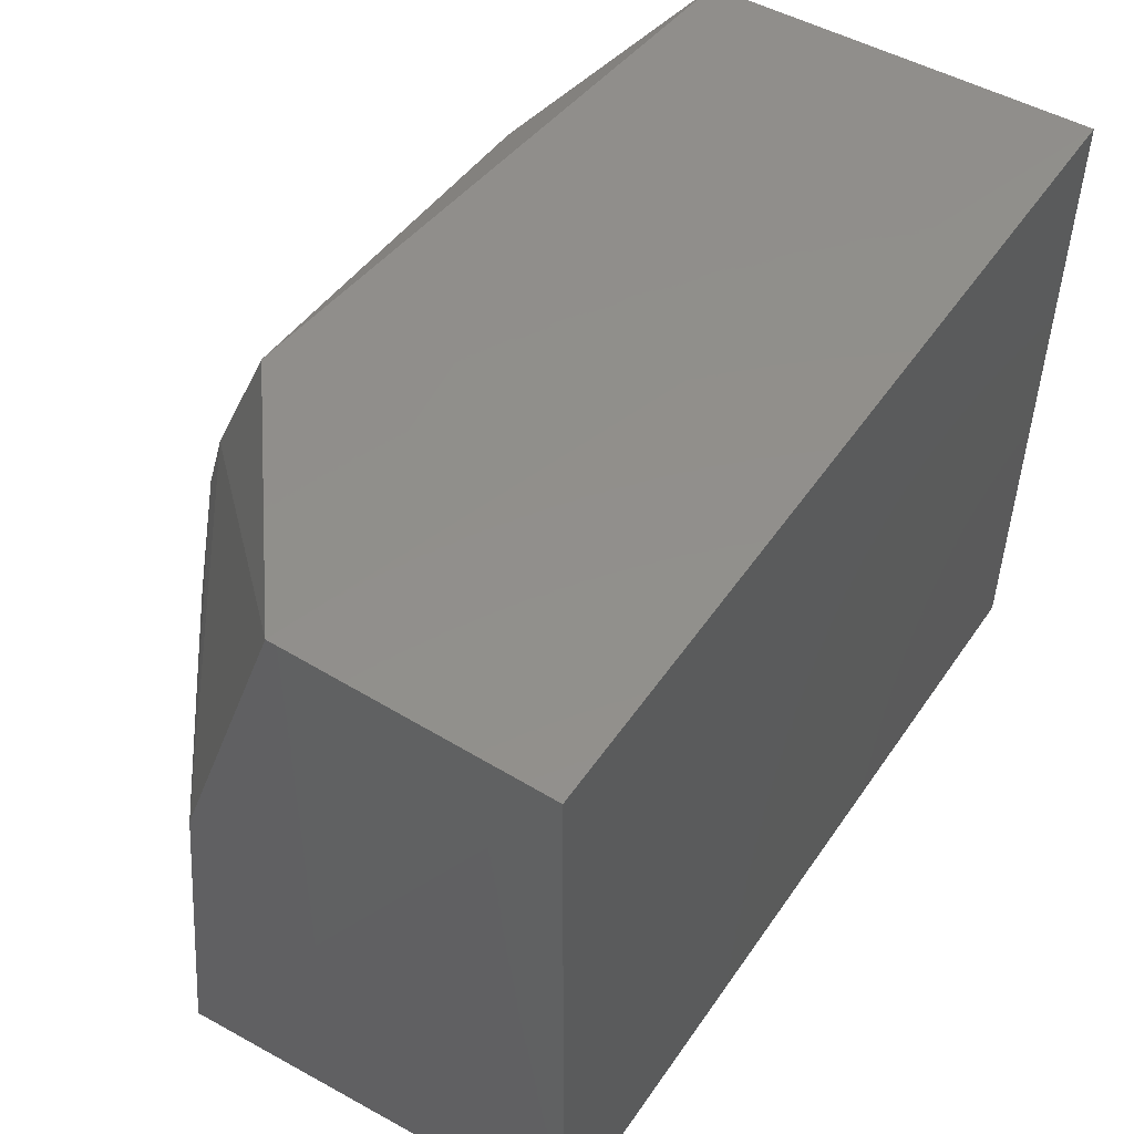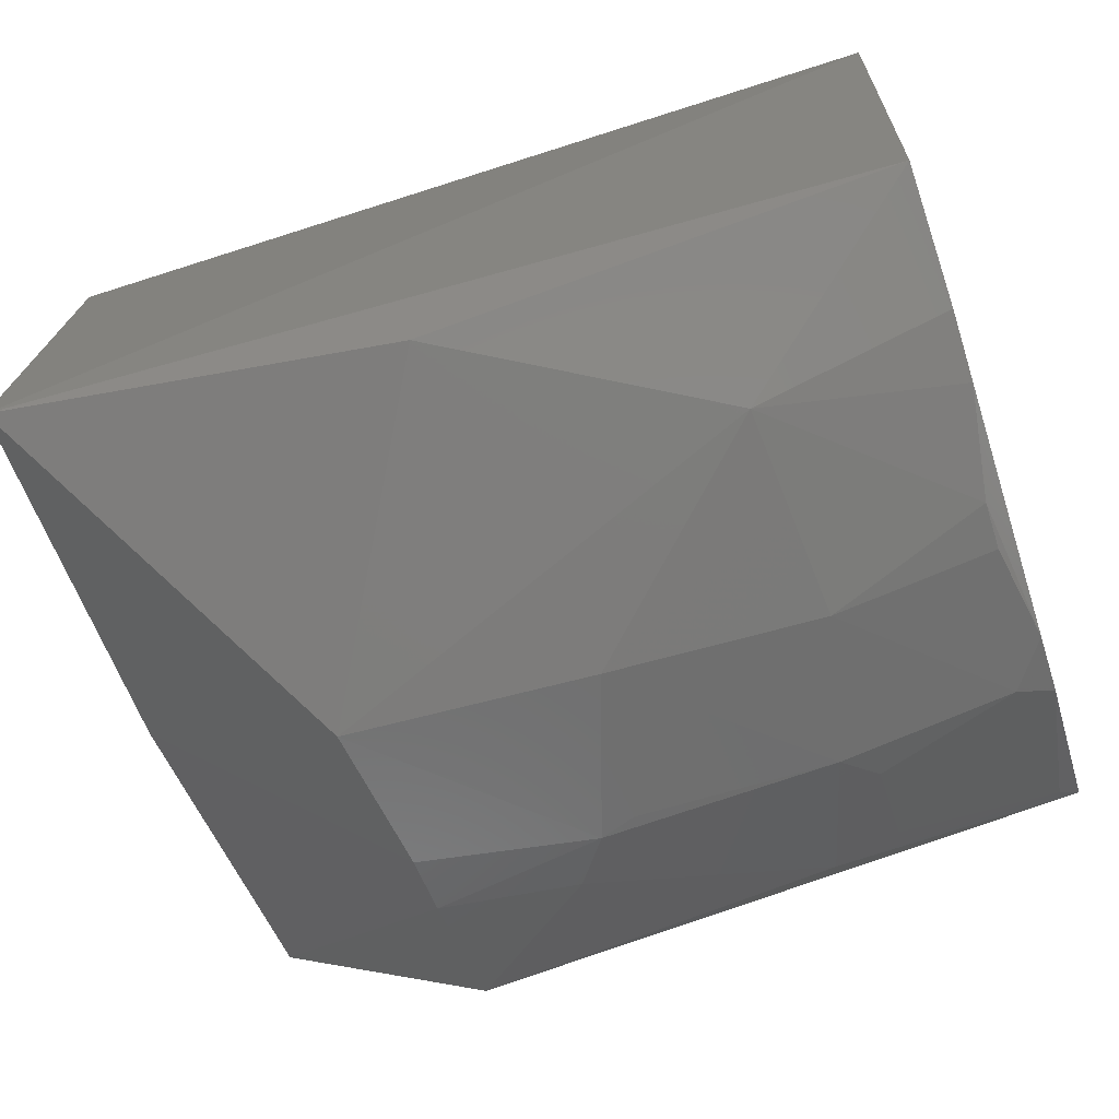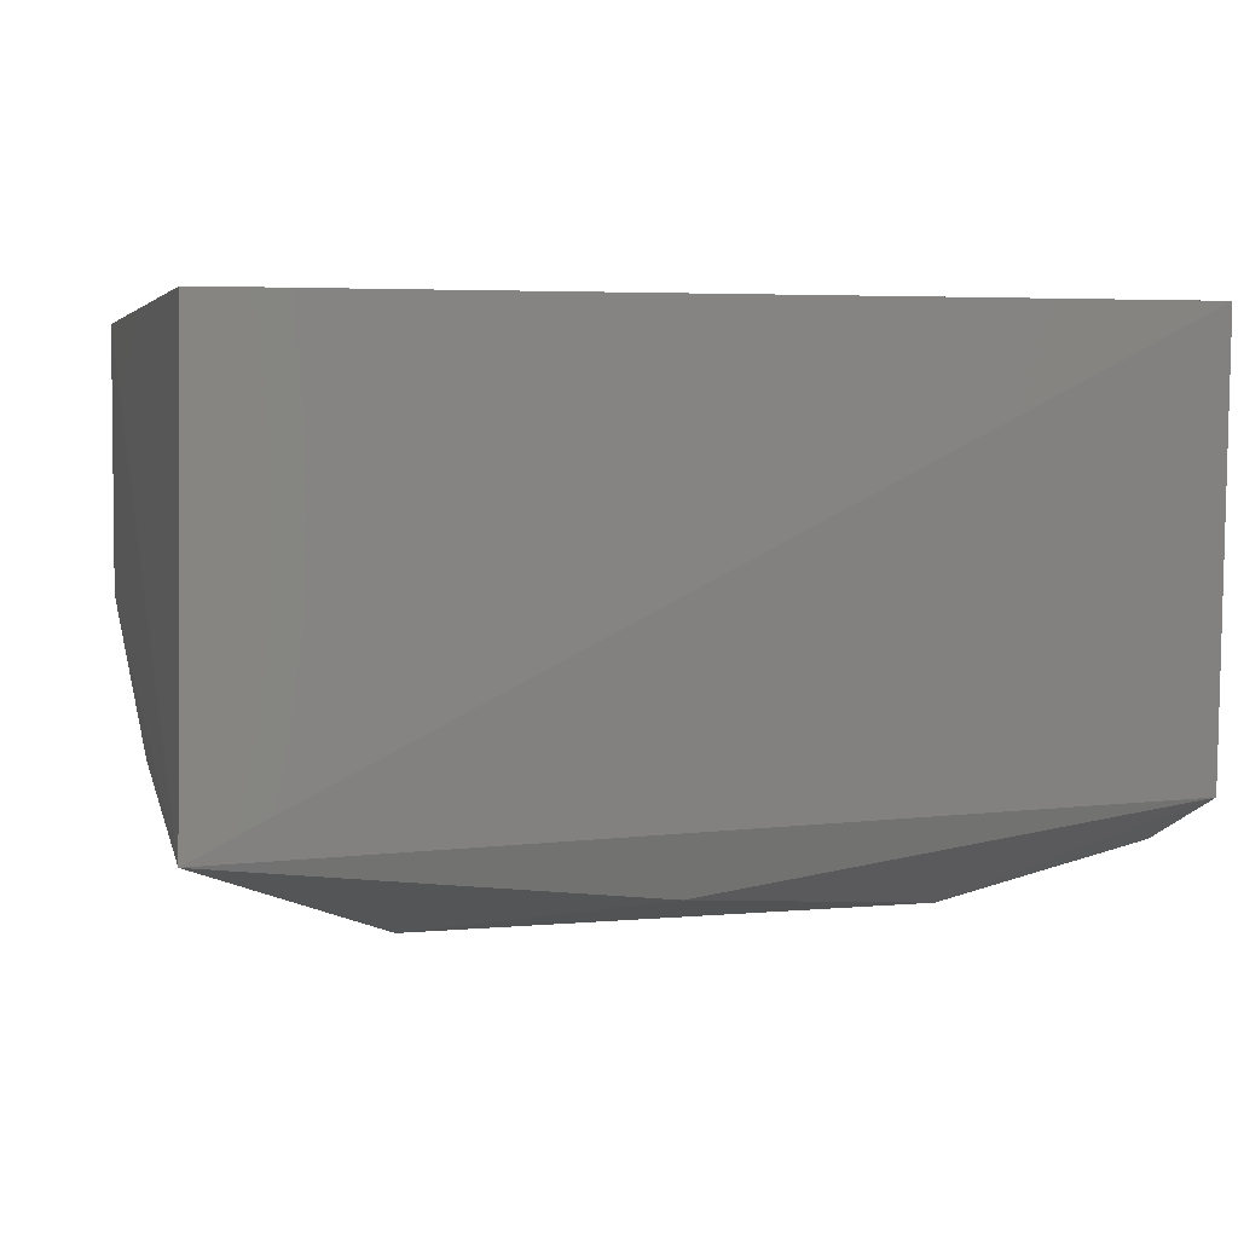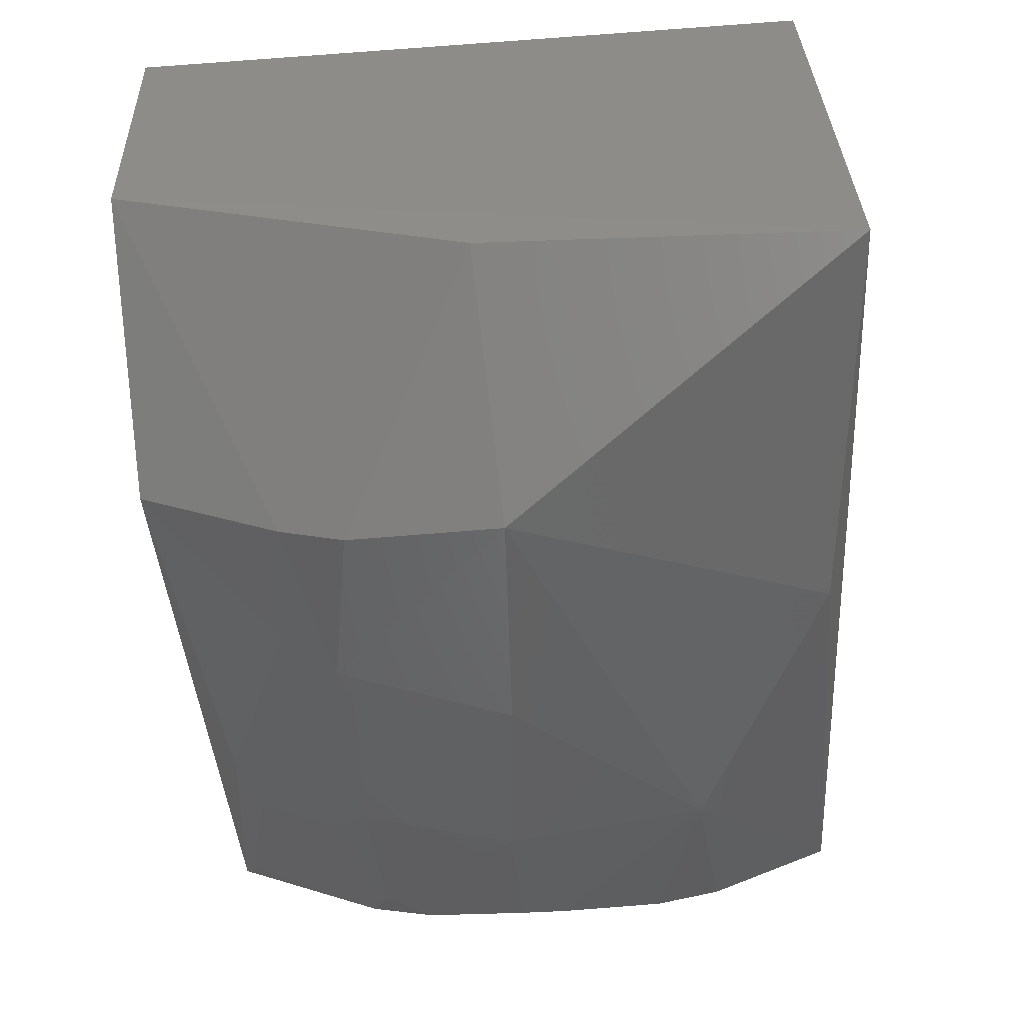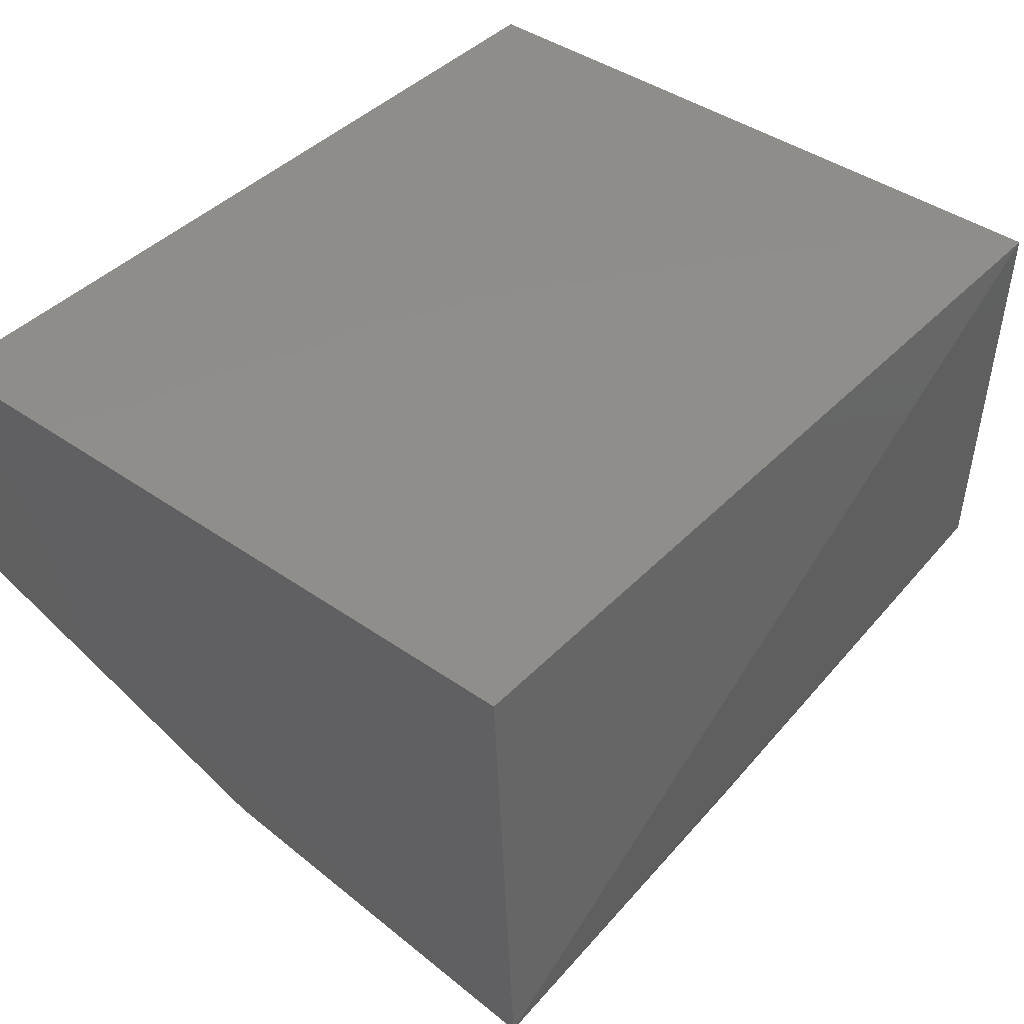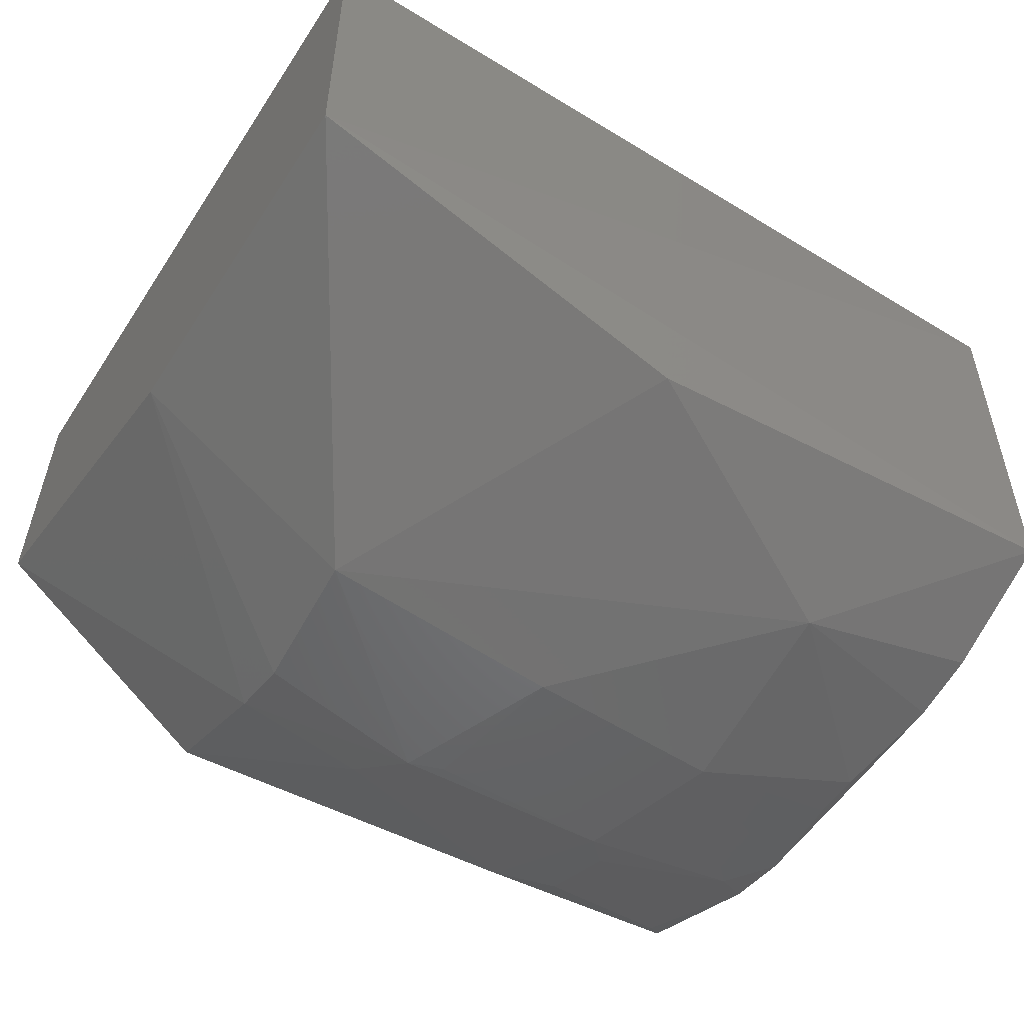
<metadata>
{"format":"stl","ext":"stl","renderer":"f3d","projection":"perspective","resolution":1024,"background":"white","views":[{"elev":51.4,"azim":-56.6,"up":"+Y"},{"elev":-66.3,"azim":17.9,"up":"+Z"},{"elev":3.9,"azim":-14.8,"up":"+Z"},{"elev":-50.4,"azim":-85.4,"up":"+Z"},{"elev":42.6,"azim":-50.2,"up":"+Z"},{"elev":-55.6,"azim":-32.7,"up":"+Z"}]}
</metadata>
<code>
# stl→obj: 32 verts, 60 faces
v -3.202 -3.074 -14.96
v 4.82 -3.074 -14.96
v 4.82 3.444 -14.96
v -3.202 3.444 -14.96
v -3.28 -3.34 -18.97
v 4.781 -1.833 -19.3
v 4.784 3.321 -18.65
v 4.779 1.864 -19.29
v 4.782 -3.005 -18.81
v -3.202 3.444 -17.46
v -1.021 3.358 -19.19
v 4.772 1.243 -19.43
v 4.607 -0.2059 -19.61
v 4.606 0.2411 -19.6
v 2.967 -1.682 -19.78
v -1.184 -0.04225 -20.13
v 0.6273 1.694 -19.95
v 1.129 0.07797 -20.13
v -1.016 1.415 -19.96
v -1.016 2.028 -19.78
v 0.292 2.19 -19.77
v -3.202 0.1015 -18.63
v 3.103 2.023 -19.61
v 2.8 1.696 -19.79
v 3.099 2.851 -19.26
v 4.606 3.191 -18.77
v 2.464 3.023 -19.26
v 3.104 0.2423 -19.94
v 4.773 -1.208 -19.43
v 4.441 1.69 -19.44
v 0.961 1.58 -19.94
v 0.4585 -2.986 -19.43
f 1 2 3
f 4 1 3
f 5 2 1
f 5 1 4
f 6 7 3
f 6 3 2
f 8 7 6
f 9 6 2
f 9 2 5
f 10 5 4
f 10 4 3
f 10 3 7
f 10 7 11
f 12 8 6
f 12 13 14
f 15 6 9
f 16 17 18
f 16 19 17
f 16 18 15
f 20 10 11
f 20 11 21
f 20 17 19
f 20 21 17
f 22 5 10
f 22 16 5
f 22 19 16
f 22 20 19
f 22 10 20
f 23 24 25
f 26 7 8
f 26 8 25
f 27 25 24
f 27 21 11
f 27 11 7
f 27 26 25
f 27 7 26
f 27 17 21
f 27 24 17
f 28 18 24
f 28 12 14
f 28 14 13
f 28 15 18
f 28 13 15
f 29 12 6
f 29 13 12
f 29 15 13
f 29 6 15
f 30 8 12
f 30 24 23
f 30 23 25
f 30 25 8
f 30 28 24
f 30 12 28
f 31 17 24
f 31 24 18
f 31 18 17
f 32 15 9
f 32 9 5
f 32 16 15
f 32 5 16

</code>
